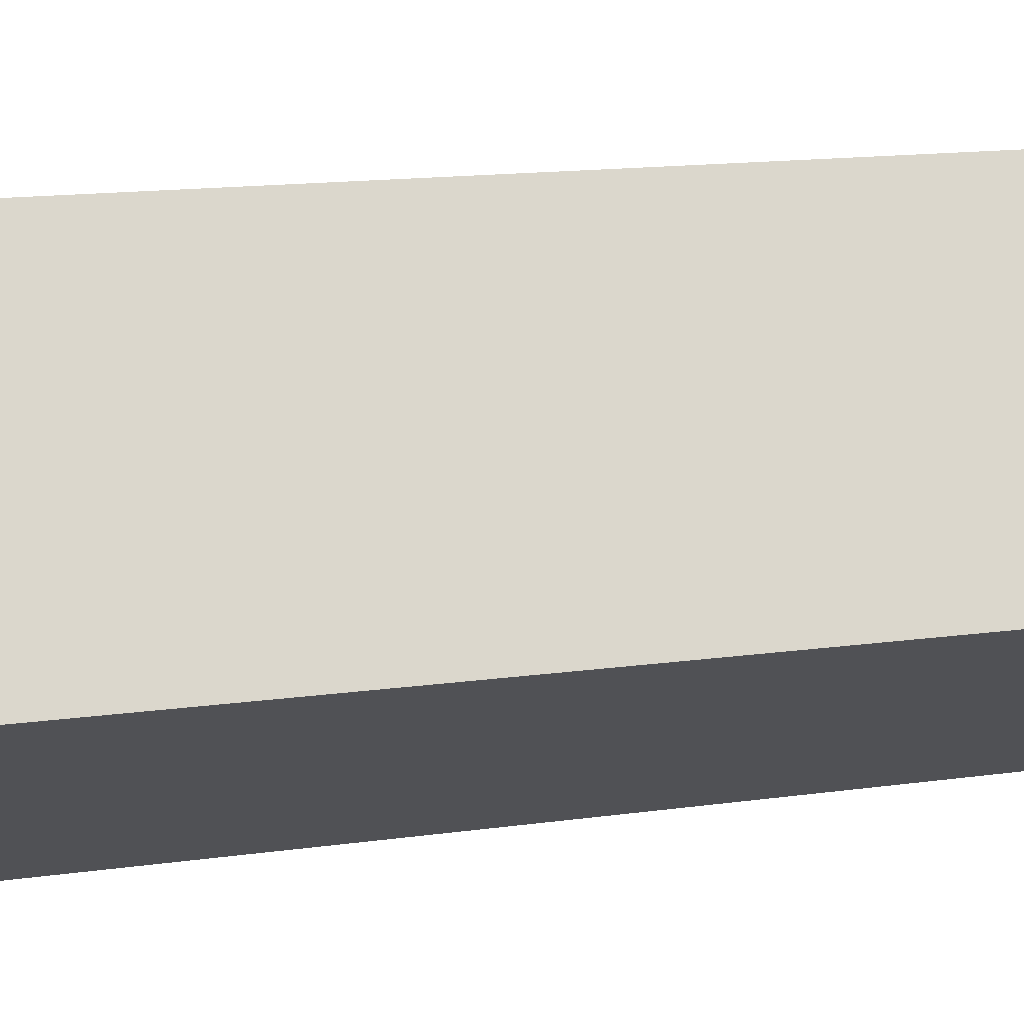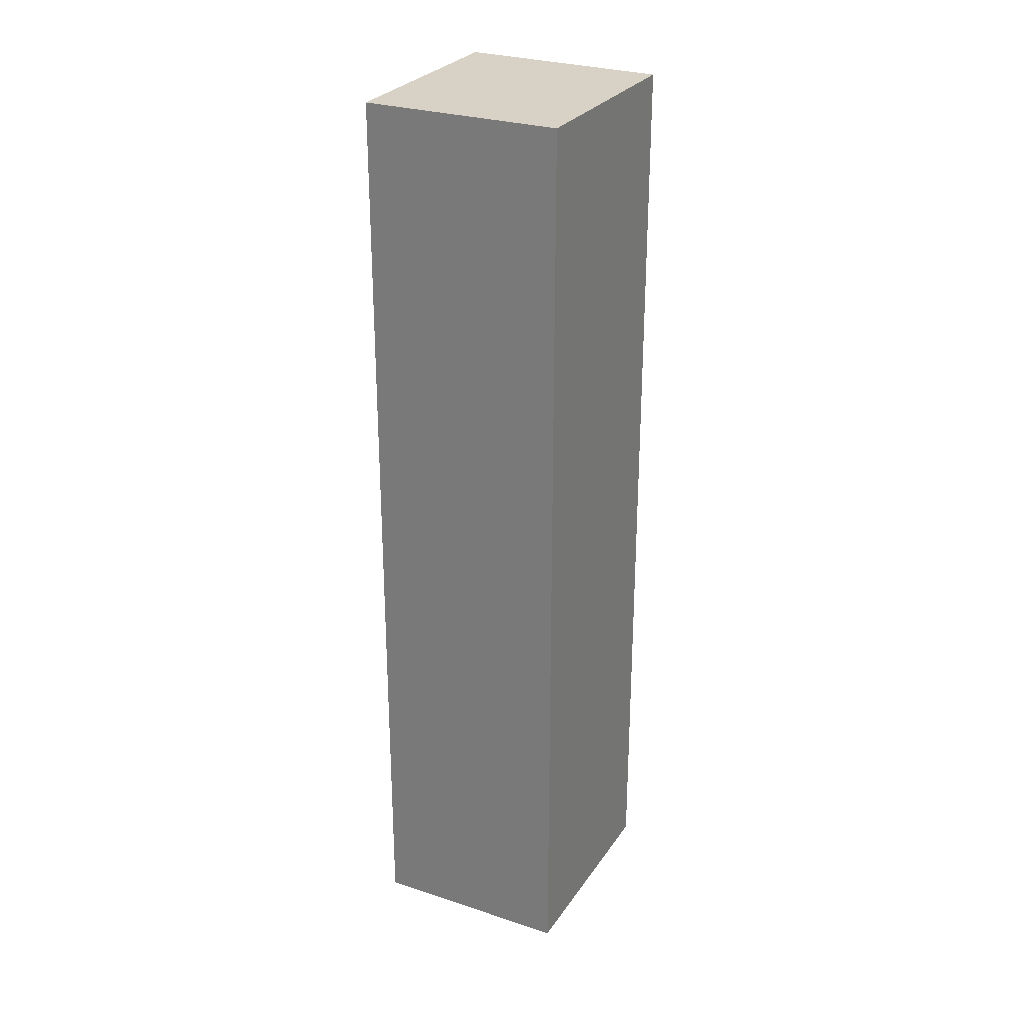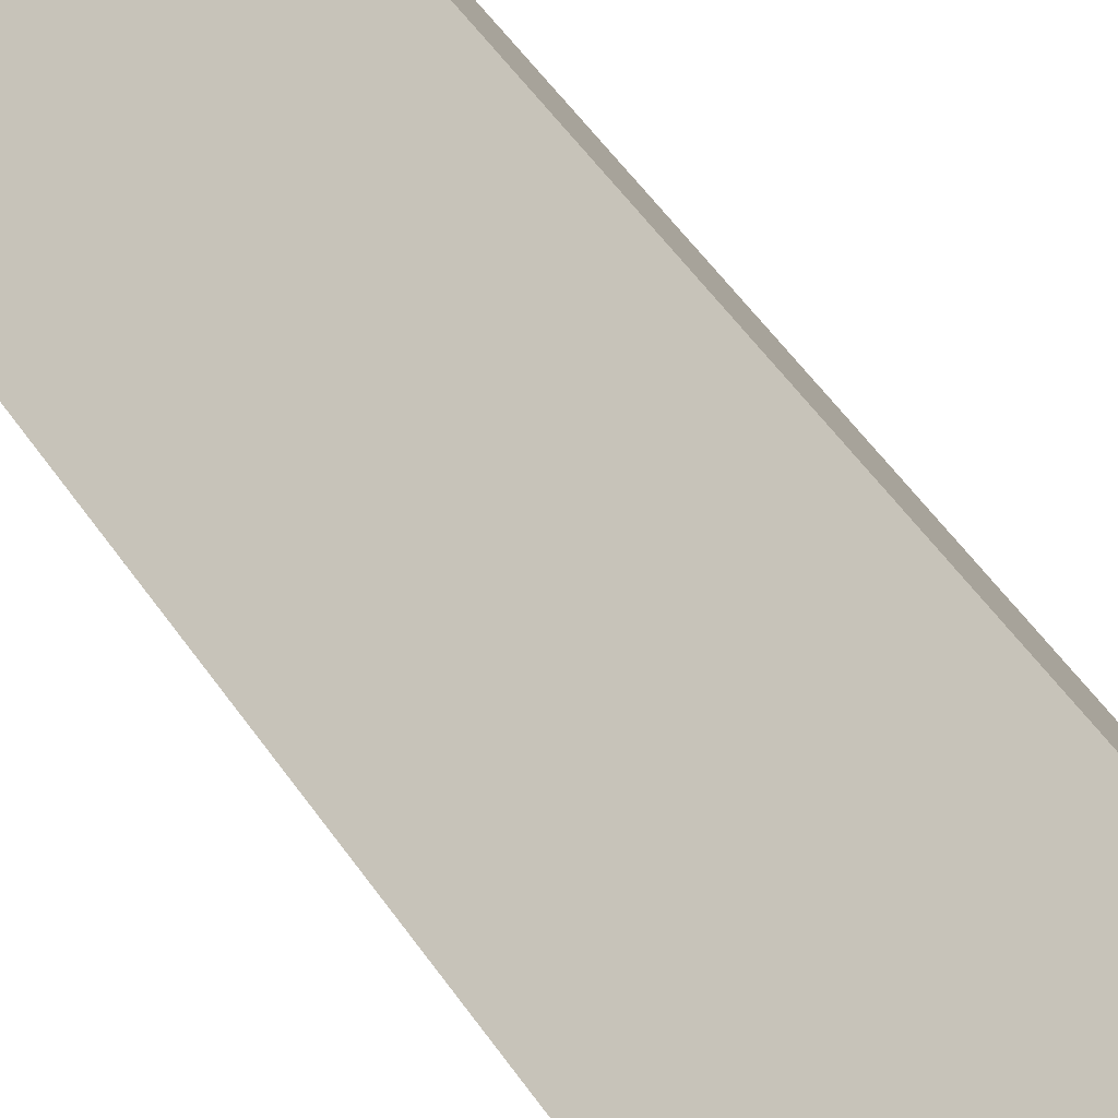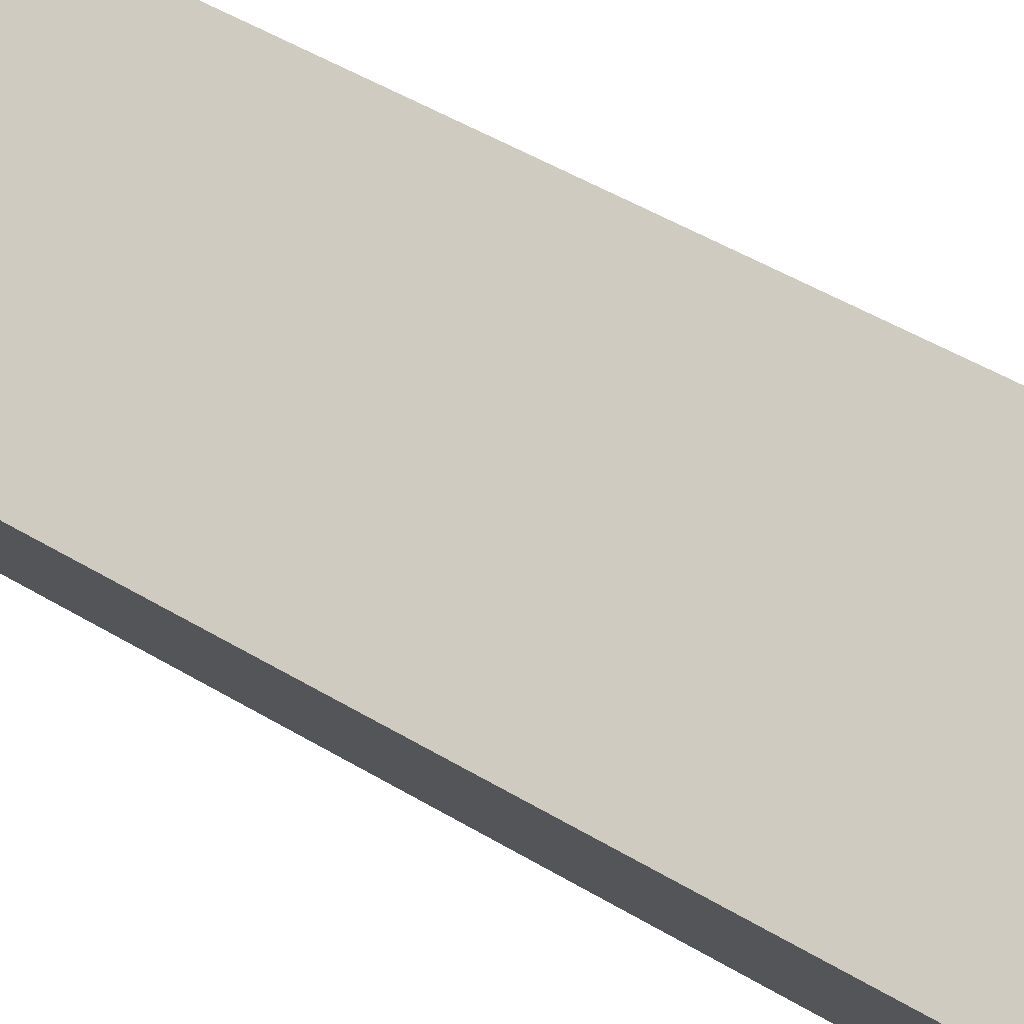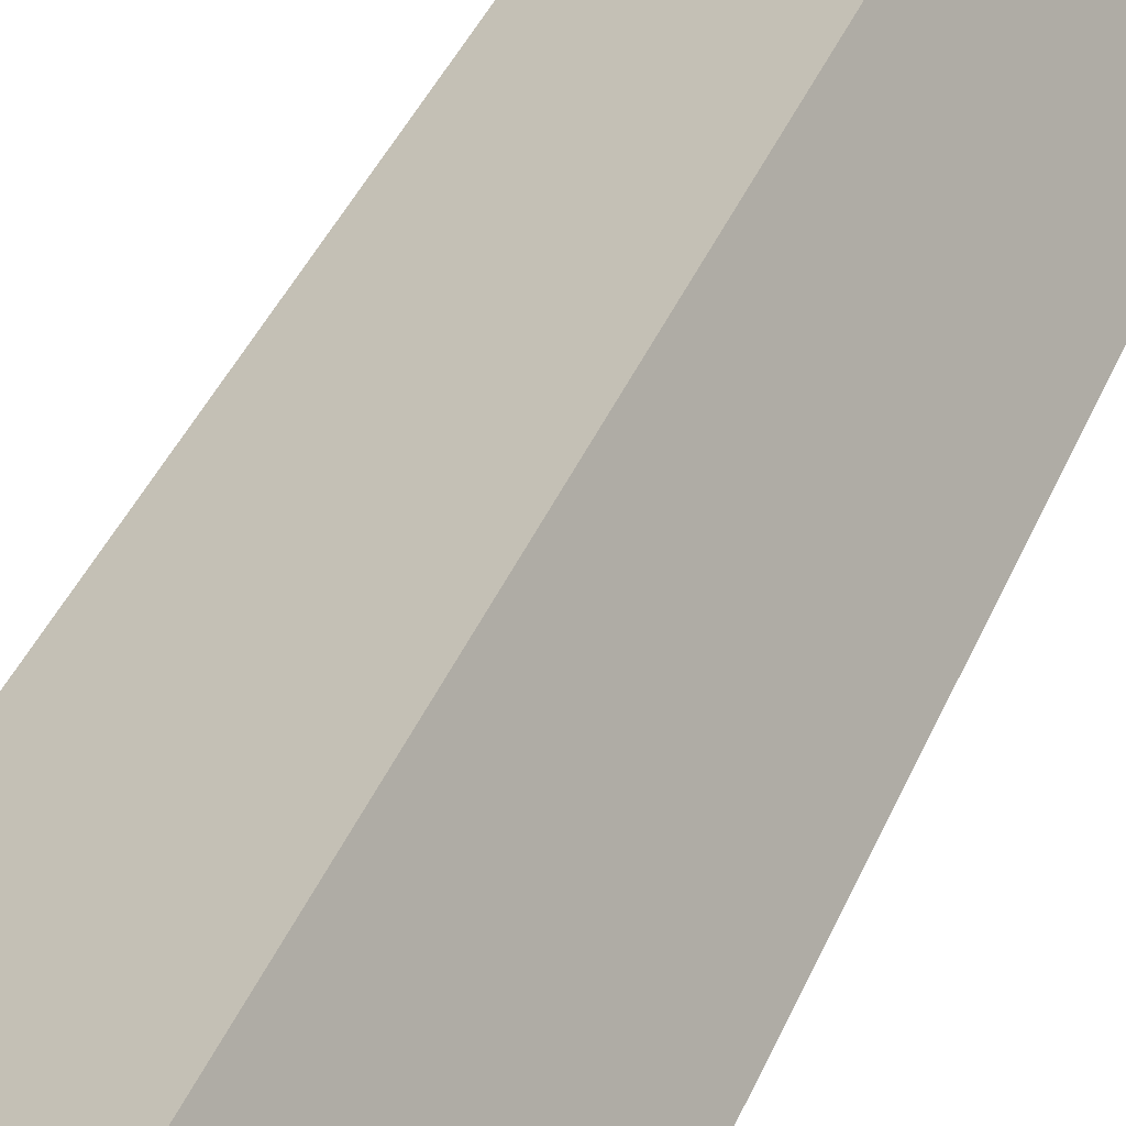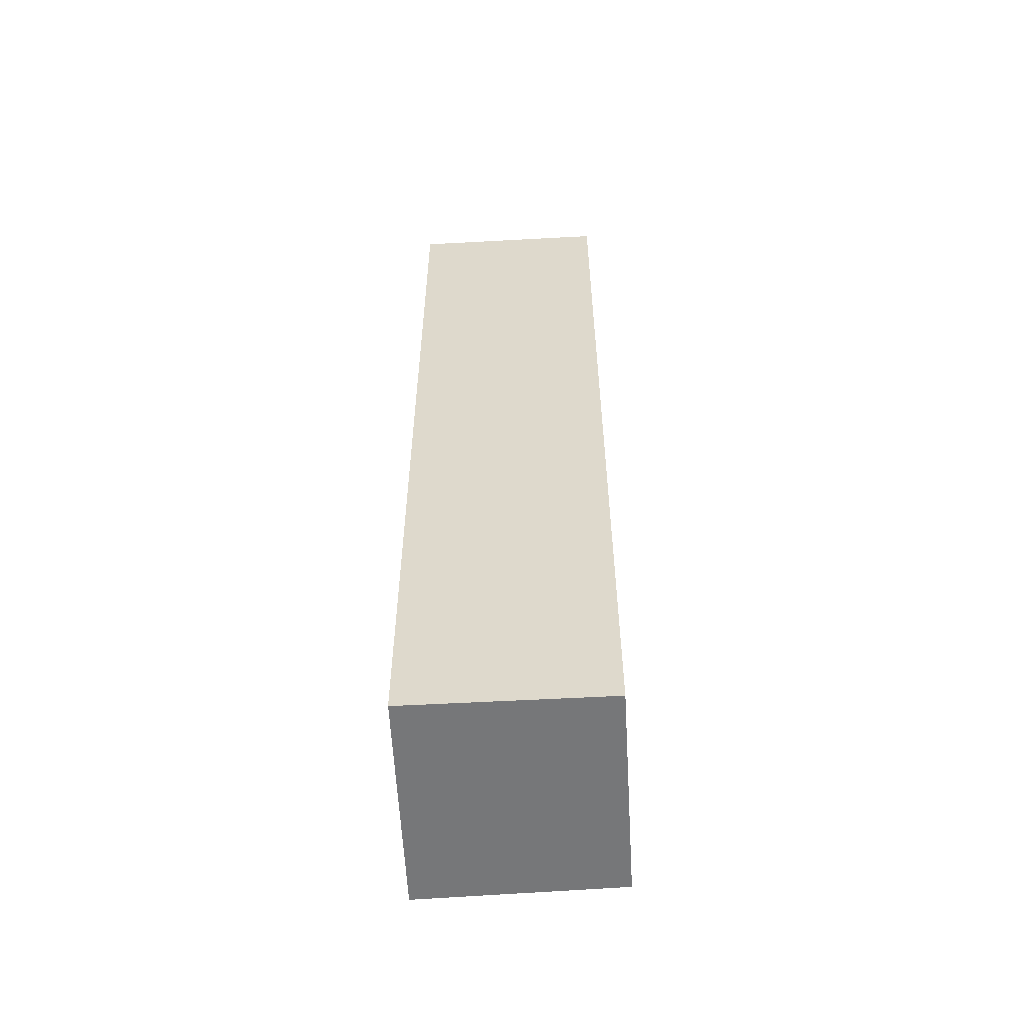
<metadata>
{"format":"obj","ext":"obj","renderer":"f3d","projection":"perspective","resolution":1024,"background":"white","views":[{"elev":10.1,"azim":-114.1,"up":"+Z"},{"elev":27.5,"azim":146.6,"up":"+Y"},{"elev":52.8,"azim":146.5,"up":"+Z"},{"elev":45.1,"azim":125.5,"up":"+Z"},{"elev":39.0,"azim":-159.1,"up":"+Z"},{"elev":-57.1,"azim":123.1,"up":"+Y"}]}
</metadata>
<code>
v  2.201 10.65 -1.251
v  1.437 10.65 1.848
v  3.34 10.65 0.733
v  1.437 10.65 -0.817
v  0 10.65 6.52e-16
v  1.108 10.65 2.041
v  2.201 7.66e-17 -1.251
v  0 0 0
v  1.437 5.003e-17 -0.817
v  1.108 -1.25e-16 2.041
v  3.34 -4.488e-17 0.733
v  1.437 -1.132e-16 1.848
g defaultobject
f 1 2 3
f 2 1 4
f 2 4 5
f 2 5 6
f 7 4 1
f 4 7 5
f 5 7 8
f 8 7 9
f 8 6 5
f 6 8 10
f 10 2 6
f 2 10 3
f 3 10 11
f 11 10 12
f 11 1 3
f 1 11 7
f 9 10 8
f 10 9 7
f 10 7 12
f 12 7 11

</code>
